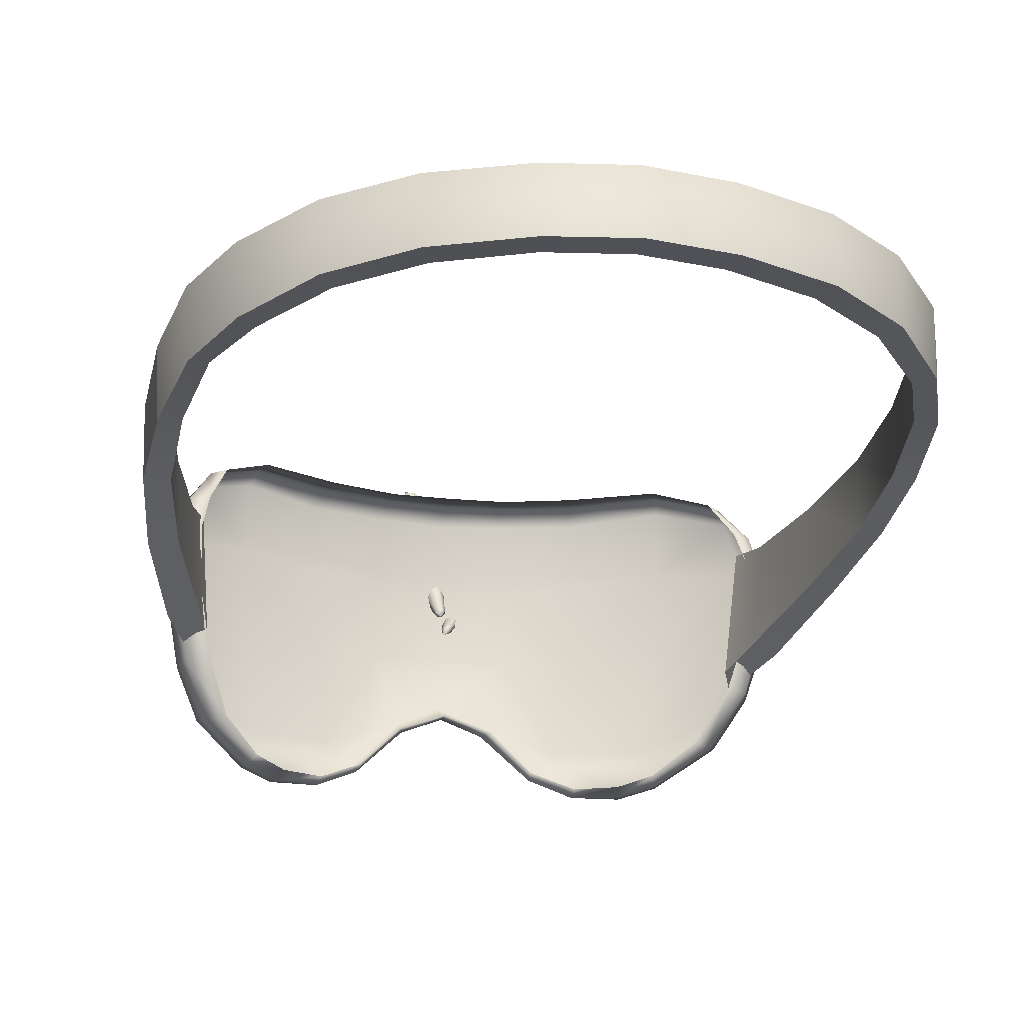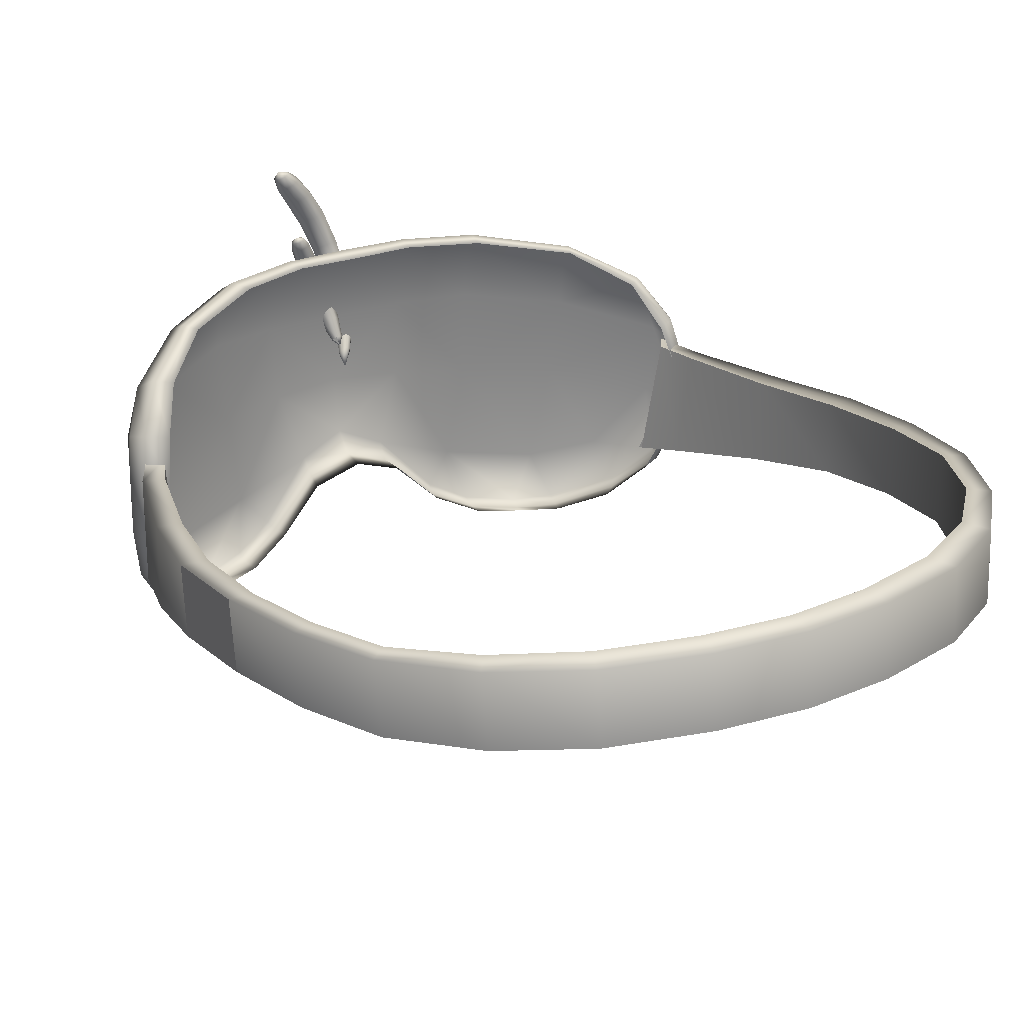
<metadata>
{"format":"obj","ext":"obj","renderer":"f3d","projection":"perspective","resolution":1024,"background":"white","views":[{"elev":-19.9,"azim":167.8,"up":"+Y"},{"elev":27.6,"azim":151.4,"up":"+Y"}]}
</metadata>
<code>
g n_glasses_cutieflysleepmask_mesh
v -0.08201 94.07 5.536
v -0.002674 94.16 5.609
v -0.04552 94.2 5.578
v 5.075 93.87 -2.412
v 5.122 93.61 -0.9065
v 5.148 94.66 -0.8907
v 5.121 94.9 -2.392
v 5.121 94.9 -2.392
v 4.848 94.08 -3.875
v 5.075 93.87 -2.412
v 4.897 95.1 -3.829
v 4.375 94.19 -5.064
v 4.423 95.2 -4.984
v 3.552 94.34 -6.125
v 3.58 95.34 -6.033
v 2.482 94.46 -6.849
v 4.612 95.1 -3.702
v 4.796 94.89 -2.382
v 4.183 95.2 -4.764
v 3.38 95.34 -5.698
v 5.148 94.66 -0.8907
v 4.791 94.65 -0.9398
v 2.344 95.45 -6.365
v 4.567 94.45 0.5152
v 2.496 95.45 -6.752
v 1.121 95.51 -6.758
v 1.198 95.51 -7.166
v 1.192 94.53 -7.261
v 0.0004997 95.53 -6.893
v 0.0004997 94.56 -7.403
v 0.0004997 95.54 -7.309
v 4.903 94.45 0.585
v 4.475 94.3 2.203
v 5.122 93.61 -0.9065
v 4.919 93.24 0.5787
v 4.212 94.34 2.011
v 4.005 94.37 2.554
v 4.164 94.37 2.803
v 4.477 92.74 2.248
v 4.202 93.29 2.692
v 4.01 92.4 3.127
v 4.164 94.37 2.803
v 0.0004997 94.56 -6.982
v 1.192 94.53 -7.261
v 0.0004997 94.56 -7.403
v 1.114 94.53 -6.849
v 2.482 94.46 -6.849
v 2.331 94.46 -6.454
v 3.552 94.34 -6.125
v 3.356 94.34 -5.784
v 4.375 94.19 -5.064
v 4.136 94.18 -4.843
v 4.848 94.08 -3.875
v 4.567 94.14 -3.747
v 5.075 93.87 -2.412
v 4.758 93.91 -2.393
v 5.122 93.61 -0.9065
v 4.762 93.61 -0.9525
v 4.508 93.25 0.4882
v 4.919 93.24 0.5787
v 4.477 92.74 2.248
v 4.047 92.8 2.067
v 3.855 92.59 2.787
v 4.01 92.4 3.127
v 1.121 95.51 -6.758
v 0.0004997 94.56 -6.982
v 0.0004997 95.53 -6.893
v 1.114 94.53 -6.849
v 2.344 95.45 -6.365
v 2.331 94.46 -6.454
v 3.38 95.34 -5.698
v 3.356 94.34 -5.784
v 4.183 95.2 -4.764
v 4.136 94.18 -4.843
v 4.612 95.1 -3.702
v 4.567 94.14 -3.747
v 4.796 94.89 -2.382
v 4.758 93.91 -2.393
v 4.791 94.65 -0.9398
v 4.762 93.61 -0.9525
v 4.567 94.45 0.5152
v 4.508 93.25 0.4882
v 4.212 94.34 2.011
v 4.047 92.8 2.067
v 4.005 94.37 2.554
v 3.855 92.59 2.787
v 0.0004997 94.56 -6.982
v 0.0004997 94.56 -7.403
v -1.191 94.53 -7.261
v -1.113 94.53 -6.849
v -2.481 94.46 -6.849
v -2.33 94.46 -6.454
v -3.551 94.34 -6.125
v -3.355 94.34 -5.784
v -4.374 94.19 -5.064
v -4.135 94.18 -4.843
v -4.847 94.08 -3.874
v -4.566 94.14 -3.744
v -5.075 93.87 -2.406
v -4.757 93.91 -2.389
v -5.121 93.62 -0.8986
v -4.763 93.61 -0.9462
v -4.507 93.25 0.493
v -4.918 93.24 0.5882
v -4.544 92.74 2.245
v -4.114 92.8 2.064
v -3.923 92.59 2.786
v -4.085 92.4 3.138
v -4.282 93.29 2.752
v -4.544 94.3 2.197
v -4.234 94.37 2.794
v -4.544 92.74 2.245
v -4.085 92.4 3.138
v -4.918 93.24 0.5882
v -4.902 94.45 0.5929
v -5.121 93.62 -0.8986
v -5.148 94.66 -0.8827
v -5.075 93.87 -2.406
v -4.568 94.45 0.5199
v -4.277 94.34 2.005
v -4.074 94.37 2.546
v -4.234 94.37 2.794
v -4.79 94.66 -0.9351
v -4.796 94.89 -2.377
v -5.12 94.9 -2.385
v -4.847 94.08 -3.874
v -4.611 95.1 -3.701
v -4.898 95.1 -3.826
v -4.374 94.19 -5.064
v -4.182 95.2 -4.764
v -4.422 95.2 -4.984
v -3.551 94.34 -6.125
v -3.381 95.34 -5.698
v -3.579 95.34 -6.033
v -2.343 95.45 -6.365
v -2.481 94.46 -6.849
v -2.495 95.45 -6.752
v -1.12 95.51 -6.758
v -1.199 95.51 -7.166
v -1.191 94.53 -7.261
v 0.0004997 95.53 -6.893
v 0.0004997 94.56 -7.403
v 0.0004997 95.54 -7.309
v -1.12 95.51 -6.758
v 0.0004997 95.53 -6.893
v 0.0004997 94.56 -6.982
v -1.113 94.53 -6.849
v -2.343 95.45 -6.365
v -2.33 94.46 -6.454
v -3.381 95.34 -5.698
v -3.355 94.34 -5.784
v -4.182 95.2 -4.764
v -4.135 94.18 -4.843
v -4.611 95.1 -3.701
v -4.566 94.14 -3.744
v -4.796 94.89 -2.377
v -4.757 93.91 -2.389
v -4.79 94.66 -0.9351
v -4.763 93.61 -0.9462
v -4.568 94.45 0.5199
v -4.507 93.25 0.493
v -4.277 94.34 2.005
v -4.114 92.8 2.064
v -4.074 94.37 2.546
v -3.923 92.59 2.786
v 0.3321 96.49 6.669
v 0.3099 96.58 6.756
v 0.2464 96.53 6.64
v 0.2639 96.33 6.643
v 0.1433 96.39 6.602
v 0.08618 96.05 6.669
v 0.1655 96.56 6.688
v -0.05186 96.14 6.619
v -0.09946 95.74 6.657
v 0.02747 96.42 6.667
v -0.2454 95.8 6.605
v -0.2645 95.3 6.572
v 0.137 96.55 6.783
v -0.1851 96.18 6.689
v -0.4073 95.35 6.518
v -0.3486 94.88 6.399
v -0.01378 96.44 6.8
v -0.3882 95.83 6.675
v -0.4771 94.91 6.346
v -0.3232 94.53 6.153
v 0.175 96.52 6.868
v -0.2343 96.16 6.837
v -0.5469 95.36 6.576
v -0.4454 94.57 6.113
v -0.2343 94.21 5.859
v 0.04334 96.37 6.922
v -0.4406 95.8 6.827
v -0.6056 94.9 6.391
v -0.3406 94.25 5.839
v -0.1502 93.95 5.618
v 0.2607 96.49 6.897
v -0.1709 96.1 6.973
v -0.6025 95.31 6.715
v -0.5628 94.54 6.142
v -0.2153 93.97 5.604
v -0.1169 93.74 5.451
v 0.1623 96.32 6.964
v 0.3416 96.46 6.851
v -0.3756 95.74 6.972
v -0.658 94.84 6.505
v -0.4359 94.21 5.851
v 0.3559 96.46 6.757
v 0.3321 96.49 6.669
v -0.03282 96.04 7.022
v 0.2782 96.28 6.899
v 0.321 96.29 6.765
v 0.2639 96.33 6.643
v 0.1005 95.98 6.954
v 0.1497 96 6.807
v 0.08618 96.05 6.669
v -0.228 95.67 7.024
v -0.03282 95.67 6.803
v -0.09946 95.74 6.657
v -0.08518 95.65 6.956
v -0.5406 95.24 6.849
v -0.2026 95.23 6.707
v -0.2645 95.3 6.572
v -0.3994 95.19 6.903
v -0.2597 95.18 6.845
v -0.604 94.78 6.622
v -0.2946 94.81 6.516
v -0.3486 94.88 6.399
v -0.4755 94.74 6.673
v -0.347 94.75 6.63
v -0.6056 94.45 6.223
v -0.2692 94.44 6.239
v -0.3232 94.53 6.153
v -0.5533 94.37 6.307
v -0.4327 94.33 6.346
v -0.3153 94.36 6.319
v -0.4565 94.11 5.889
v -0.1804 94.11 5.899
v -0.2343 94.21 5.859
v -0.4025 94.02 5.931
v -0.301 93.98 5.948
v -0.2105 94.02 5.937
v -0.2772 93.95 5.612
v -0.2899 93.89 5.637
v -0.2518 93.84 5.664
v -0.1931 93.81 5.677
v -0.1344 93.84 5.67
v -0.1169 93.89 5.645
v -0.1502 93.95 5.618
v 0.4146 95.76 5.832
v 0.413 95.82 5.905
v 0.3416 95.78 5.839
v 0.375 95.64 5.828
v 0.2734 95.67 5.835
v 0.2766 95.4 5.872
v 0.2956 95.79 5.897
v 0.1608 95.43 5.878
v 0.1814 95.13 5.888
v 0.2068 95.68 5.916
v 0.0608 95.16 5.894
v 0.09094 94.83 5.842
v 0.302 95.79 5.972
v 0.08936 95.44 5.967
v -0.02013 94.89 5.847
v 0.03382 94.59 5.767
v 0.2147 95.67 6.021
v -0.02171 95.19 5.983
v -0.06932 94.64 5.769
v 0.002087 94.46 5.694
v 0.3559 95.77 6.021
v 0.1036 95.42 6.085
v -0.109 94.88 5.928
v 0.2909 95.65 6.089
v -0.01695 95.16 6.1
v 0.4257 95.74 6.015
v 0.1766 95.38 6.162
v 0.3924 95.62 6.081
v 0.4749 95.73 5.959
v 0.4702 95.74 5.883
v 0.4146 95.76 5.832
v 0.4591 95.6 6.002
v 0.4527 95.61 5.897
v 0.375 95.64 5.828
v 0.2925 95.35 6.154
v 0.0719 95.09 6.178
v 0.3654 95.36 5.948
v 0.2766 95.4 5.872
v 0.3718 95.34 6.067
v 0.2702 95.09 5.967
v 0.1814 95.13 5.888
v 0.1925 95.06 6.173
v 0.275 95.07 6.085
v -0.1074 94.84 6.037
v 0.1766 94.79 5.916
v 0.09094 94.83 5.842
v -0.02171 94.8 6.112
v 0.09412 94.74 6.107
v 0.1782 94.75 6.026
v -0.1582 94.62 5.834
v 0.11 94.54 5.829
v 0.03382 94.59 5.767
v 0.002087 94.46 5.694
v -0.1629 94.56 5.926
v -0.08677 94.5 5.988
v 0.02271 94.44 5.985
v 0.1052 94.48 5.92
v 0.05921 94.36 5.737
v -0.04552 94.2 5.578
v -0.002674 94.16 5.609
v 0.04651 94.27 5.796
v -0.007434 94.12 5.65
v -0.08201 94.07 5.536
v -0.02489 94.26 5.835
v -0.1122 94.28 5.837
v -0.05504 94.1 5.677
v -0.1185 94.11 5.677
v -0.1709 94.35 5.801
v -0.1645 94.44 5.742
v -0.1613 94.15 5.648
v -0.09312 94.48 5.696
v -0.1566 94.19 5.607
v -0.109 94.21 5.578
v -0.04552 94.2 5.578
v -3.849 91.59 3.528
v -3.068 91.23 3.89
v -3.6 91.63 3.276
v -3.925 92.31 2.657
v -4.252 92.31 2.857
v -4.136 93.23 2.227
v -4.441 93.23 2.422
v -4.158 94.15 2.281
v -4.433 94.15 2.511
v -4.036 94.7 2.497
v -4.328 94.7 2.687
v -3.766 95.3 2.929
v -4.545 94.18 2.802
v -3.99 95.3 3.135
v -3.087 95.7 3.636
v -4.46 94.63 2.938
v -3.219 95.69 3.906
v -1.937 95.79 4.458
v -4.154 95.14 3.363
v -4.388 94.34 3.287
v -4.585 93.23 2.727
v -2.04 95.78 4.825
v -0.9388 95.8 4.782
v -3.286 95.54 4.177
v -4.35 92.28 3.213
v -0.996 95.79 5.144
v -0.05504 95.79 4.79
v -3.34 94.58 4.352
v -2.107 95.58 5.128
v -4.349 93.25 3.409
v -3.99 91.64 3.747
v -0.05662 95.78 5.202
v 0.8288 95.8 4.79
v -1.04 95.6 5.471
v -3.263 93.34 4.563
v -3.874 92.11 4.196
v -3.251 91.17 4.46
v -2.145 94.6 5.304
v -2.061 93.36 5.233
v -3.067 91.79 4.829
v -3.186 91.14 4.203
v -1.148 94.53 5.637
v -2.754 91.05 4.803
v -2.697 91.02 4.582
v -2.619 91.12 4.292
v -2.04 91.06 4.89
v -2.013 91.12 4.584
v -1.861 91.87 5.399
v -0.05662 95.58 5.569
v -1.407 91.35 5.098
v -1.372 91.41 4.833
v -2.042 91.13 5.126
v -1.48 91.43 5.288
v -1.055 93.37 5.601
v -0.7056 92.28 5.485
v -0.6834 92.06 5.293
v -0.7564 92.04 4.917
v -0.05345 92.31 5.32
v -0.05504 92.29 4.936
v -0.05186 92.58 5.591
v -0.05345 93.42 5.74
v 0.5749 92.06 5.34
v 0.6431 92.05 4.966
v 0.5987 92.29 5.534
v 1.291 91.36 5.123
v 1.257 91.42 4.856
v -0.05662 94.45 5.804
v 0.9414 93.37 5.634
v 1.033 94.53 5.643
v 1.363 91.44 5.317
v 1.928 91.06 4.893
v 1.9 91.12 4.585
v 1.746 91.88 5.425
v 1.93 91.13 5.133
v 2.582 91.02 4.587
v 2.504 91.12 4.295
v 2.641 91.05 4.809
v 3.069 91.14 4.219
v 2.955 91.23 3.906
v 1.946 93.36 5.248
v 2.945 91.79 4.844
v 3.736 91.6 3.544
v 3.488 91.63 3.294
v 3.133 91.17 4.476
v 3.874 91.65 3.763
v 4.14 92.3 2.875
v 3.813 92.31 2.675
v 3.755 92.11 4.212
v 4.235 92.27 3.23
v 4.329 93.23 2.438
v 4.026 93.23 2.245
v 3.139 93.34 4.576
v 4.231 93.25 3.427
v 4.472 93.23 2.745
v 4.32 94.15 2.527
v 4.047 94.15 2.299
v 4.161 94.33 3.562
v 4.431 94.18 2.819
v 3.212 94.58 4.368
v 4.213 94.7 2.703
v 3.923 94.7 2.513
v 4.343 94.63 2.954
v 4.032 95.14 3.379
v 3.872 95.3 3.151
v 3.648 95.3 2.946
v 3.095 95.69 3.922
v 2.966 95.7 3.652
v 2.032 94.6 5.312
v 3.16 95.54 4.193
v 1.993 95.58 5.126
v 1.928 95.78 4.823
v 1.827 95.79 4.457
v 0.9271 95.6 5.456
v 0.8843 95.79 5.139
g n_glasses_cutieflysleepmask_mesh_0
f 3 2 1
f 6 5 4
f 7 6 4
f 10 9 8
f 9 11 8
f 11 9 12
f 13 11 12
f 12 14 13
f 14 15 13
f 14 16 15
f 11 17 8
f 17 18 8
f 19 17 11
f 13 19 11
f 20 19 13
f 15 20 13
f 8 18 21
f 18 22 21
f 23 20 15
f 21 22 24
f 25 23 15
f 16 25 15
f 26 23 25
f 25 16 27
f 27 26 25
f 16 28 27
f 29 26 27
f 28 30 27
f 31 29 27
f 30 31 27
f 32 21 24
f 33 32 24
f 34 21 32
f 35 34 32
f 32 33 35
f 36 33 24
f 36 37 33
f 37 38 33
f 33 39 35
f 33 40 39
f 40 41 39
f 33 42 40
f 45 44 43
f 44 46 43
f 44 47 46
f 47 48 46
f 47 49 48
f 49 50 48
f 49 51 50
f 51 52 50
f 51 53 52
f 53 54 52
f 53 55 54
f 55 56 54
f 55 57 56
f 57 58 56
f 59 58 57
f 60 59 57
f 60 61 59
f 61 62 59
f 62 61 63
f 61 64 63
f 67 66 65
f 66 68 65
f 65 68 69
f 68 70 69
f 69 70 71
f 70 72 71
f 71 72 73
f 72 74 73
f 73 74 75
f 74 76 75
f 75 76 77
f 76 78 77
f 77 78 79
f 78 80 79
f 79 80 81
f 80 82 81
f 83 81 82
f 84 83 82
f 85 83 84
f 86 85 84
f 89 88 87
f 90 89 87
f 91 89 90
f 92 91 90
f 93 91 92
f 94 93 92
f 95 93 94
f 96 95 94
f 97 95 96
f 98 97 96
f 99 97 98
f 100 99 98
f 101 99 100
f 102 101 100
f 102 103 101
f 103 104 101
f 105 104 103
f 106 105 103
f 105 106 107
f 108 105 107
f 111 110 109
f 109 110 112
f 113 109 112
f 112 110 114
f 110 115 114
f 116 114 115
f 117 116 115
f 116 117 118
f 115 110 119
f 117 115 119
f 110 120 119
f 121 120 110
f 122 121 110
f 123 117 119
f 123 124 117
f 117 125 118
f 124 125 117
f 126 118 125
f 124 127 125
f 128 126 125
f 127 128 125
f 126 128 129
f 127 130 128
f 128 131 129
f 130 131 128
f 132 129 131
f 130 133 131
f 134 132 131
f 133 134 131
f 133 135 134
f 136 132 134
f 135 137 134
f 137 136 134
f 135 138 137
f 136 137 139
f 138 139 137
f 140 136 139
f 138 141 139
f 142 140 139
f 141 143 139
f 143 142 139
f 146 145 144
f 147 146 144
f 147 144 148
f 149 147 148
f 149 148 150
f 151 149 150
f 151 150 152
f 153 151 152
f 153 152 154
f 155 153 154
f 155 154 156
f 157 155 156
f 157 156 158
f 159 157 158
f 159 158 160
f 161 159 160
f 160 162 161
f 162 163 161
f 162 164 163
f 164 165 163
f 168 167 166
f 168 166 169
f 170 168 169
f 170 169 171
f 172 167 168
f 172 168 170
f 173 170 171
f 173 171 174
f 175 172 170
f 175 170 173
f 176 173 174
f 176 174 177
f 178 167 172
f 178 172 175
f 179 175 173
f 179 173 176
f 180 176 177
f 180 177 181
f 182 178 175
f 182 175 179
f 183 179 176
f 183 176 180
f 184 180 181
f 184 181 185
f 186 167 178
f 186 178 182
f 187 182 179
f 187 179 183
f 188 183 180
f 188 180 184
f 189 184 185
f 185 190 189
f 191 186 182
f 191 182 187
f 192 187 183
f 192 183 188
f 193 188 184
f 193 184 189
f 190 194 189
f 194 190 195
f 196 186 191
f 196 167 186
f 197 191 187
f 197 187 192
f 198 192 188
f 198 188 193
f 199 193 189
f 189 194 199
f 200 194 195
f 195 201 200
f 202 196 191
f 202 191 197
f 203 167 196
f 203 196 202
f 204 197 192
f 204 192 198
f 205 198 193
f 205 193 199
f 206 194 200
f 194 206 199
f 207 167 203
f 208 167 207
f 209 202 197
f 209 197 204
f 210 203 202
f 207 203 210
f 210 202 209
f 208 207 211
f 211 207 210
f 212 208 211
f 213 210 209
f 211 210 213
f 212 211 214
f 214 211 213
f 215 212 214
f 216 209 204
f 213 209 216
f 215 214 217
f 218 215 217
f 214 213 219
f 219 213 216
f 217 214 219
f 216 204 220
f 220 204 198
f 220 198 205
f 218 217 221
f 222 218 221
f 219 216 223
f 223 216 220
f 217 219 224
f 221 217 224
f 224 219 223
f 225 220 205
f 223 220 225
f 222 221 226
f 227 222 226
f 224 223 228
f 228 223 225
f 221 224 229
f 226 221 229
f 229 224 228
f 225 205 230
f 230 205 199
f 199 206 230
f 227 226 231
f 232 227 231
f 228 225 233
f 233 225 230
f 229 228 234
f 234 228 233
f 226 229 235
f 231 226 235
f 235 229 234
f 206 236 230
f 230 236 233
f 231 237 232
f 237 238 232
f 233 239 234
f 236 239 233
f 234 240 235
f 239 240 234
f 235 241 231
f 241 237 231
f 240 241 235
f 236 206 242
f 242 206 200
f 200 201 242
f 243 236 242
f 239 236 243
f 242 201 243
f 244 239 243
f 240 239 244
f 243 201 244
f 245 240 244
f 241 240 245
f 244 201 245
f 246 241 245
f 237 241 246
f 245 201 246
f 247 237 246
f 246 201 247
f 238 237 247
f 247 201 248
f 248 238 247
f 251 250 249
f 251 249 252
f 253 251 252
f 253 252 254
f 255 250 251
f 255 251 253
f 256 253 254
f 256 254 257
f 258 255 253
f 258 253 256
f 259 256 257
f 259 257 260
f 261 250 255
f 261 255 258
f 262 258 256
f 262 256 259
f 263 259 260
f 263 260 264
f 265 261 258
f 265 258 262
f 266 262 259
f 266 259 263
f 267 263 264
f 264 268 267
f 269 250 261
f 269 261 265
f 270 265 262
f 270 262 266
f 271 266 263
f 271 263 267
f 272 269 265
f 272 265 270
f 273 270 266
f 273 266 271
f 274 250 269
f 274 269 272
f 275 272 270
f 275 270 273
f 276 274 272
f 276 272 275
f 277 250 274
f 277 274 276
f 278 250 277
f 279 250 278
f 280 277 276
f 278 277 280
f 279 278 281
f 281 278 280
f 282 279 281
f 283 276 275
f 280 276 283
f 284 275 273
f 283 275 284
f 282 281 285
f 286 282 285
f 281 280 287
f 287 280 283
f 285 281 287
f 286 285 288
f 289 286 288
f 287 283 290
f 290 283 284
f 285 287 291
f 288 285 291
f 291 287 290
f 284 273 292
f 292 273 271
f 289 288 293
f 294 289 293
f 290 284 295
f 295 284 292
f 291 290 296
f 296 290 295
f 288 291 297
f 293 288 297
f 297 291 296
f 292 271 298
f 298 271 267
f 294 293 299
f 300 294 299
f 301 300 299
f 295 292 302
f 302 292 298
f 296 295 303
f 303 295 302
f 297 296 304
f 304 296 303
f 293 297 305
f 299 293 305
f 305 297 304
f 306 301 299
f 306 299 305
f 307 301 306
f 308 307 306
f 309 305 304
f 309 306 305
f 310 308 306
f 309 310 306
f 308 310 311
f 312 309 304
f 312 304 303
f 309 312 310
f 313 312 303
f 313 303 302
f 312 314 310
f 310 314 311
f 312 313 314
f 313 315 314
f 314 315 311
f 316 313 302
f 313 316 315
f 317 316 302
f 298 317 302
f 298 267 317
f 316 318 315
f 315 318 311
f 316 317 318
f 267 319 317
f 268 319 267
f 317 320 318
f 318 320 311
f 320 317 319
f 321 319 268
f 321 320 319
f 320 321 311
f 322 321 268
f 321 322 311
f 325 324 323
f 325 323 326
f 323 327 326
f 326 327 328
f 327 329 328
f 328 329 330
f 329 331 330
f 330 331 332
f 331 333 332
f 332 333 334
f 331 329 335
f 331 335 333
f 333 336 334
f 334 336 337
f 335 338 333
f 333 338 336
f 336 339 337
f 337 339 340
f 338 341 336
f 336 341 339
f 342 338 335
f 342 341 338
f 329 343 335
f 335 343 342
f 339 344 340
f 340 344 345
f 341 346 339
f 339 346 344
f 347 343 329
f 327 347 329
f 344 348 345
f 345 348 349
f 341 350 346
f 341 342 350
f 346 351 344
f 344 351 348
f 346 350 351
f 343 352 342
f 352 343 347
f 353 347 327
f 323 353 327
f 348 354 349
f 349 354 355
f 351 356 348
f 348 356 354
f 342 352 357
f 350 342 357
f 358 352 347
f 347 353 358
f 357 352 358
f 359 353 323
f 358 353 359
f 350 360 351
f 356 351 360
f 350 357 361
f 360 350 361
f 362 357 358
f 358 359 362
f 361 357 362
f 363 359 323
f 324 363 323
f 364 356 360
f 364 360 361
f 359 365 362
f 365 359 363
f 366 363 324
f 366 365 363
f 367 366 324
f 368 366 367
f 366 368 365
f 369 368 367
f 370 361 362
f 365 370 362
f 371 356 364
f 356 371 354
f 372 368 369
f 373 372 369
f 368 374 365
f 365 374 370
f 375 374 368
f 372 375 368
f 370 374 375
f 370 376 361
f 376 364 361
f 370 375 377
f 377 375 372
f 370 377 376
f 378 372 373
f 378 377 372
f 379 378 373
f 380 378 379
f 378 380 377
f 381 380 379
f 377 382 376
f 380 382 377
f 376 383 364
f 382 383 376
f 384 380 381
f 385 384 381
f 386 382 380
f 384 386 380
f 387 384 385
f 388 387 385
f 383 389 364
f 389 371 364
f 383 382 390
f 382 386 390
f 389 383 391
f 371 389 391
f 383 390 391
f 392 386 384
f 387 392 384
f 393 387 388
f 394 393 388
f 395 390 386
f 386 392 395
f 396 392 387
f 393 396 387
f 396 395 392
f 397 393 394
f 398 397 394
f 399 396 393
f 397 399 393
f 395 396 399
f 400 397 398
f 397 400 399
f 401 400 398
f 395 402 390
f 390 402 391
f 395 399 403
f 402 395 403
f 404 400 401
f 405 404 401
f 400 406 399
f 399 406 403
f 407 406 400
f 404 407 400
f 408 404 405
f 409 408 405
f 410 403 406
f 410 406 407
f 411 407 404
f 408 411 404
f 410 407 411
f 412 408 409
f 413 412 409
f 414 403 410
f 414 402 403
f 415 410 411
f 415 414 410
f 416 411 408
f 416 415 411
f 412 416 408
f 417 412 413
f 418 417 413
f 415 419 414
f 415 416 419
f 420 416 412
f 417 420 412
f 416 420 419
f 414 421 402
f 419 421 414
f 422 417 418
f 423 422 418
f 424 420 417
f 424 419 420
f 422 424 417
f 424 425 419
f 425 424 422
f 421 419 425
f 426 422 423
f 426 425 422
f 427 426 423
f 428 426 427
f 426 428 425
f 429 428 427
f 421 430 402
f 402 430 391
f 421 425 431
f 428 431 425
f 421 431 432
f 430 421 432
f 432 431 428
f 433 428 429
f 433 432 428
f 434 433 429
f 435 391 430
f 432 435 430
f 435 432 433
f 435 371 391
f 354 371 435
f 436 433 434
f 436 435 433
f 436 354 435
f 355 436 434
f 354 436 355

</code>
